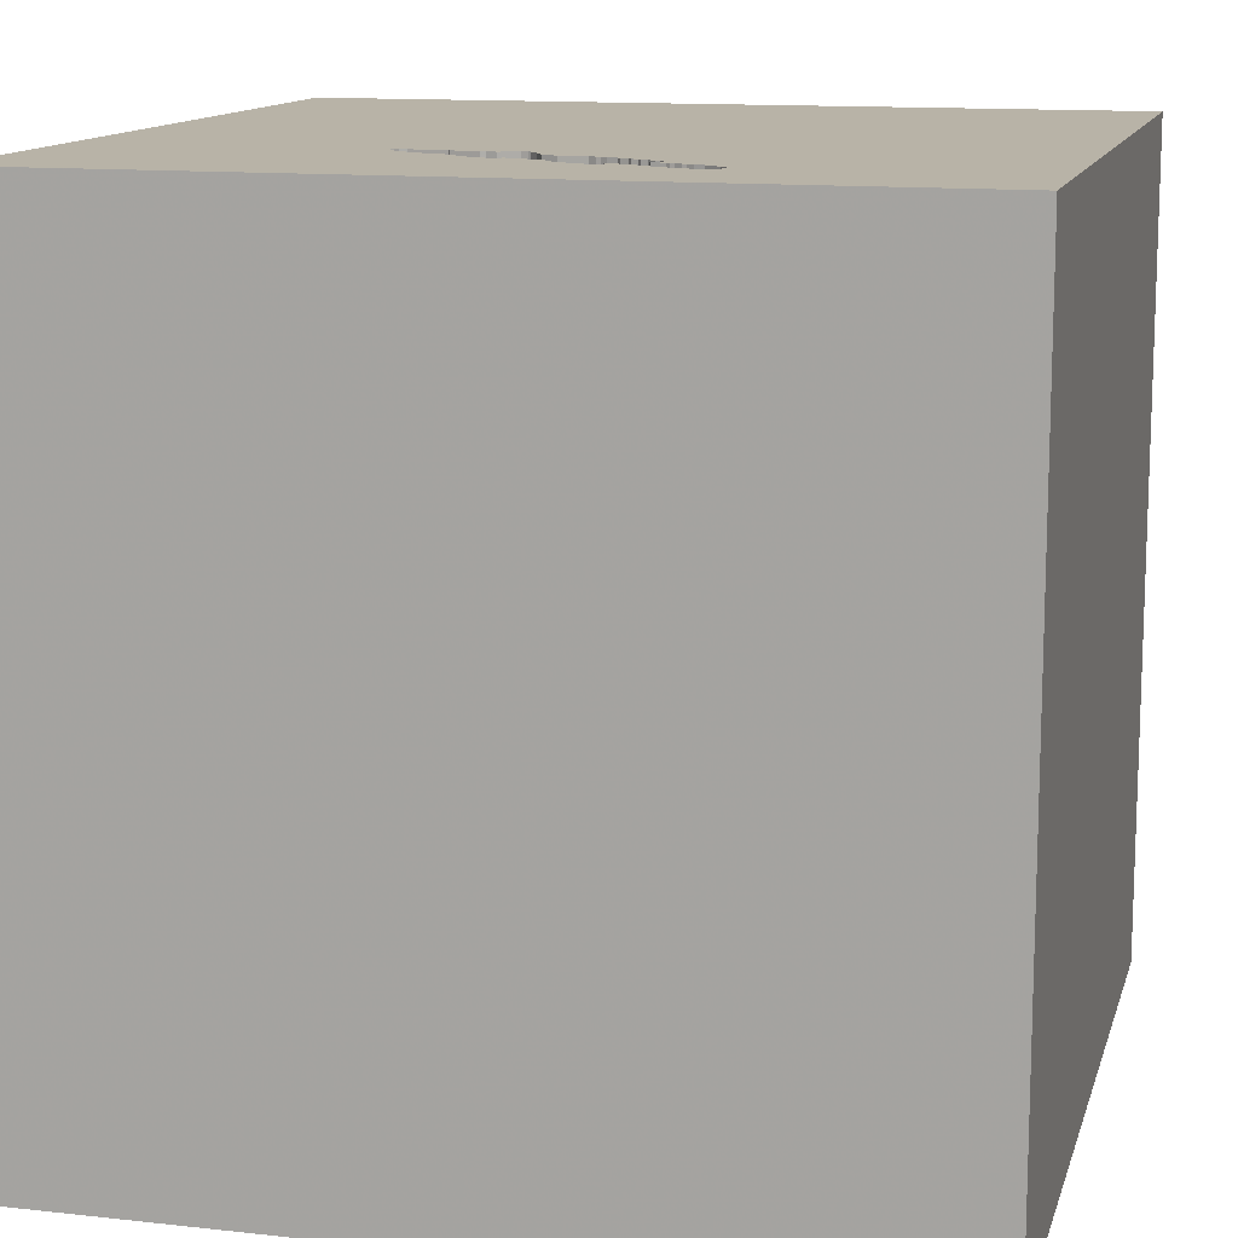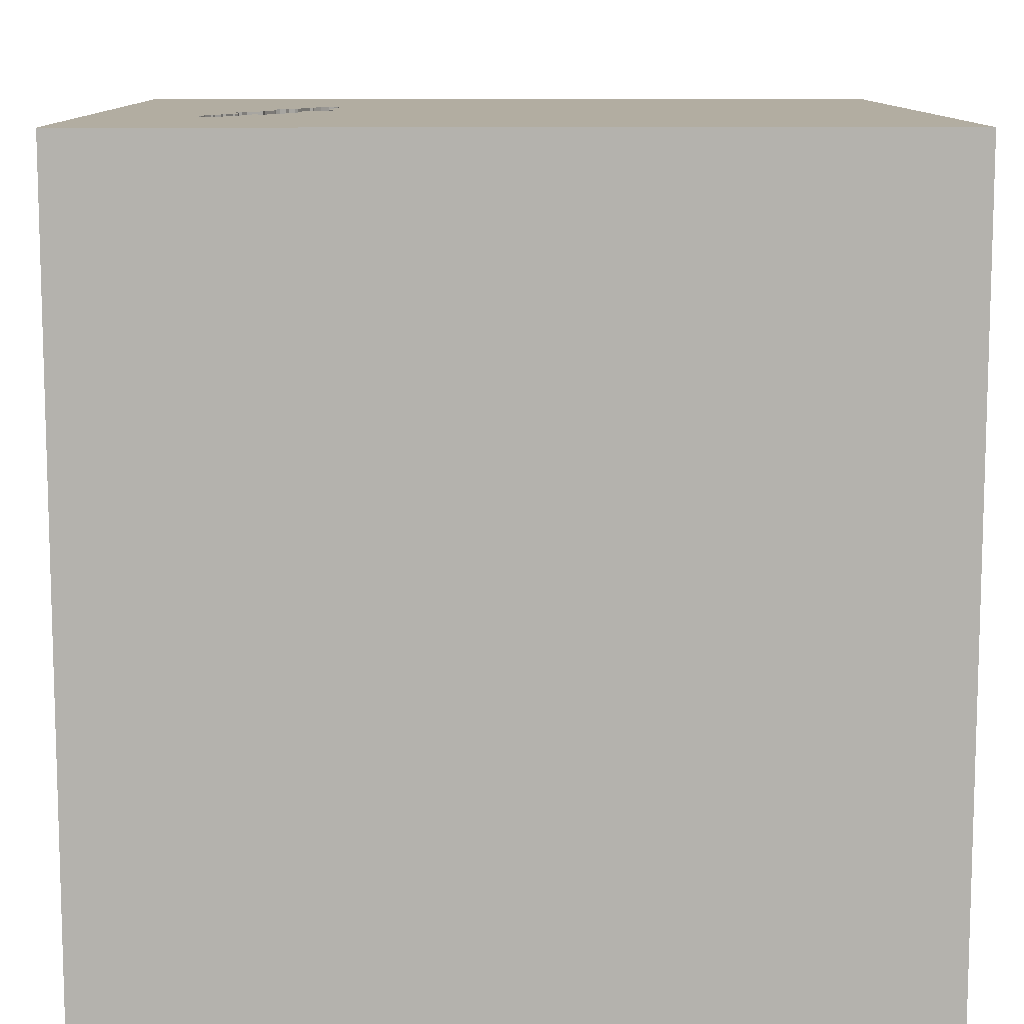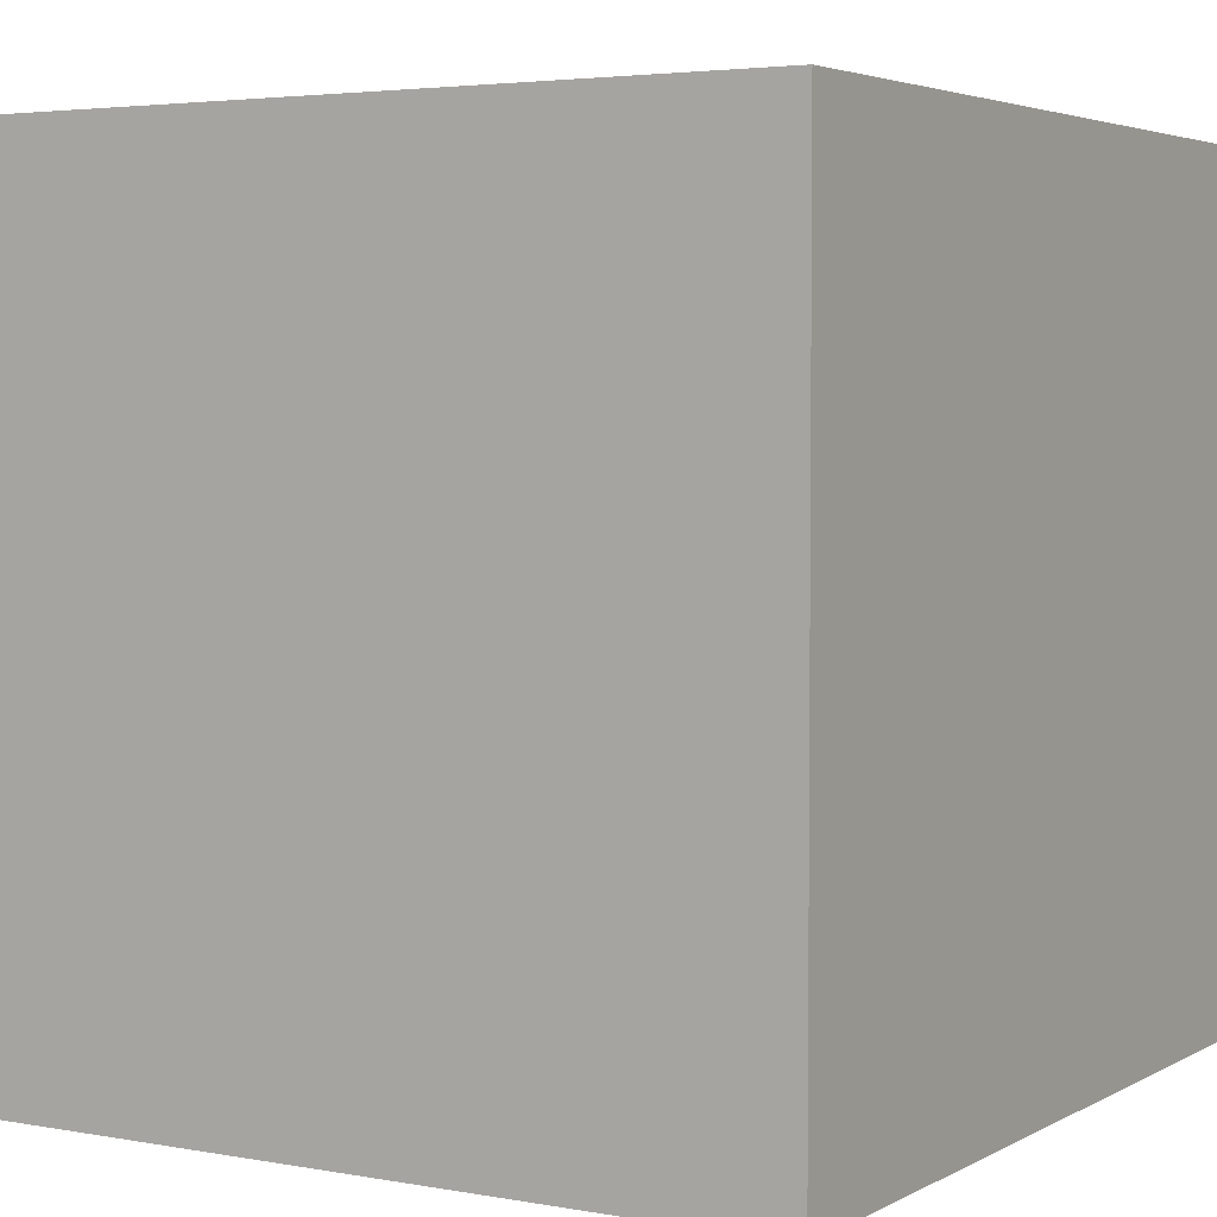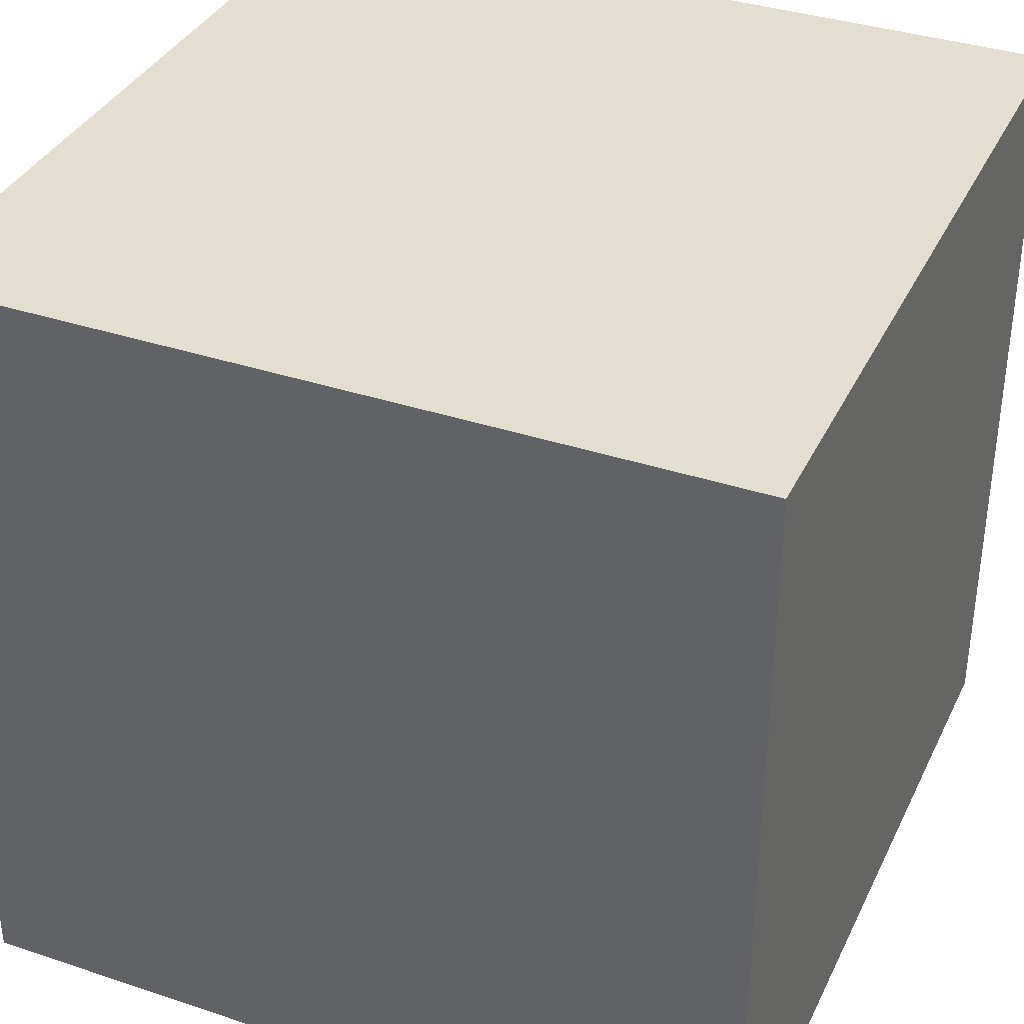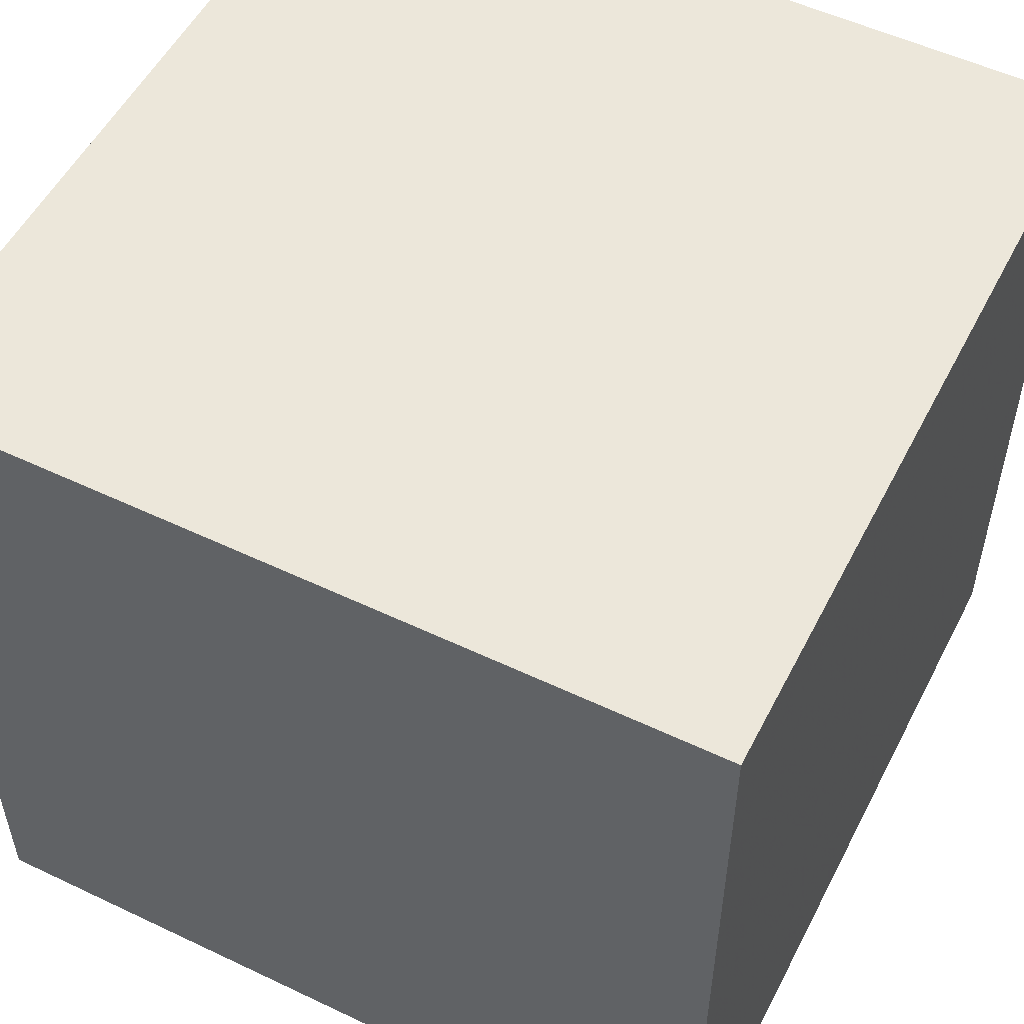
<metadata>
{"format":"obj","ext":"obj","renderer":"f3d","projection":"perspective","resolution":1024,"background":"white","views":[{"elev":12.8,"azim":14.3,"up":"+Y"},{"elev":10.5,"azim":89.4,"up":"+Y"},{"elev":3.8,"azim":-58.9,"up":"+Y"},{"elev":36.4,"azim":23.4,"up":"+Z"},{"elev":53.5,"azim":-63.1,"up":"+Z"}]}
</metadata>
<code>
o lmfish_158
v -0.04683 1.5 0.725
v 0.06402 1.5 0.7682
v -0.1106 1.5 0.8959
v -0.4574 1.5 0.6576
v 0.2353 1.5 0.8188
v 0.2353 1.4 0.8188
v -0.2191 1.5 0.6777
v -0.1209 1.5 0.6516
v -0.1209 1.4 0.6516
v -0.7633 0.1587 -1.5
v -0.638 -1.5 -0.5469
v -1.094 -1.5 -0.02604
v -0.7161 -0.5729 1.5
v -1.5 1.5 1.5
v -0.2334 1.5 0.8479
v -0.2334 1.4 0.8479
v -0.2649 1.5 0.6784
v 0.3478 1.5 0.9071
v 0.3478 1.4 0.9071
v 0.4893 1.5 0.9773
v 0.4893 1.4 0.9773
v -0.1126 1.5 0.8786
v -0.1126 1.4 0.8786
v 0.4193 1.5 0.9542
v 0.4193 1.4 0.9542
v 0.5518 1.5 1.029
v -0.482 1.5 0.6658
v -0.482 1.4 0.6658
v 0.211 1.5 0.9847
v 0.211 1.4 0.9847
v 0.1823 -0.7812 1.5
v 0.5729 -0.2865 1.5
v 0.3906 1.25 1.5
v 0.4167 -1.5 0.4687
v 0.4687 -1.5 -0
v -0.01302 -1.5 1.276
v 0.6185 -1.5 -0.5339
v -0.1302 -1.5 -1.5
v 0.1823 -1.5 -1.211
v -0.1042 -1.5 1.5
v 0.1042 0.7812 1.5
v 0.5078 1.5 0.651
v 0.3906 1.5 1.25
v 0.301 1.5 0.8517
v -0.1562 1.5 1.5
v 0.2682 1.5 0.8352
v 0.3108 1.5 1.021
v 0.5713 -0.8341 -1.5
v 0.3257 1.5 0.9258
v -0.1819 1.5 0.6842
v 0.5556 1.5 1.086
v 0.5556 1.4 1.086
v -0.2147 1.5 0.87
v -0.2147 1.4 0.87
v 0.07812 0.02604 1.5
v -0.2083 -1.5 -0.8333
v 0.07812 -1.5 -0.1562
v -0.1562 -1.5 0.625
v 0.05811 1.5 0.9684
v -0.2083 1.5 -1.5
v 0.2314 1.5 0.9864
v 0.3558 1.5 0.894
v 0.2243 1.5 1.03
v 0.5409 1.5 1.016
v 0.5409 1.4 1.016
v -0.09216 1.5 0.8803
v -0.09216 1.4 0.8803
v 0.422 1.5 1.085
v 0.422 1.4 1.085
v 0.01658 1.5 0.7695
v 0.5627 1.5 1.042
v -0.511 1.5 0.6839
v -0.511 1.4 0.6839
v -0.1819 1.4 0.6842
v 0.2314 1.4 0.9864
v 1.5 1.5 -1.5
v 1.5 1.5 1.5
v 1.042 -0 1.5
v 1.25 -1.5 0.4427
v 1.25 -1.5 -0.2083
v -0.1388 1.5 0.05656
v -0.0625 1.5 0.6908
v -0.0625 1.4 0.6908
v 0.2446 1.5 0.8298
v 0.2446 1.4 0.8298
v 0.3696 1.5 0.9329
v -0.1734 1.5 0.8889
v -0.2881 1.5 0.8055
v -0.2881 1.4 0.8055
v -0.2333 1.5 0.6833
v -0.2333 1.4 0.6833
v 0.09781 1.5 0.9854
v 0.09781 1.4 0.9854
v 0.15 1.5 1.017
v 0.15 1.4 1.017
v 0.3963 1.5 0.942
v 0.2099 1.5 0.9983
v 0.2099 1.4 0.9983
v 0.3169 1.5 0.9079
v 0.3169 1.4 0.9079
v 0.4753 1.5 1.103
v 0.4753 1.4 1.103
v 0.2169 1.5 1.037
v 0.3202 1.5 1.032
v 0.3202 1.4 1.032
v -0.06307 1.5 0.6977
v -0.06307 1.4 0.6977
v 0.3558 1.4 0.894
v -0.3948 1.5 0.7691
v 0.3402 1.5 0.8756
v 0.2024 1.5 0.8023
v 0.2024 1.4 0.8023
v 0.1323 1.5 0.7792
v 0.1323 1.4 0.7792
v 0.3766 1.5 0.9372
v 0.4623 1.5 1.095
v -0.4687 0.4167 1.5
v -0.4687 -0.1562 1.5
v -0.4687 -1.5 0.1823
v -1.5 -0.9115 0.3646
v -1.5 0.5208 0.5208
v -1.5 0.4427 -0.1562
v -1.5 0.1823 0.7812
v -1.5 0.1042 -1.5
v -1.5 0.4167 -1.302
v -1.5 -0.1302 1.5
v -1.5 -0.05208 -0.9896
v -1.5 -0.2344 0.3255
v -1.5 -0.1823 1.146
v -1.5 0 -0.4687
v -1.5 1.5 -1.5
v -1.5 1.029 0.3646
v -1.5 1.276 -0.2344
v -1.5 -0.5469 -0.2148
v -1.5 -1.5 -0.1302
v -1.5 -1.5 1.5
v -1.5 0.5469 -0.7943
v -1.5 1.5 0.1302
v -1.5 -1.5 -1.5
v -1.5 -1.276 -0.05208
v 0.1406 1.5 1.006
v 0.1406 1.4 1.006
v -0.46 1.5 0.7294
v -0.46 1.4 0.7294
v 0.5093 1.5 1.106
v 0.3108 1.4 1.021
v 0.2513 1.5 0.9949
v 0.2513 1.4 0.9949
v 0.3823 1.5 1.068
v 0.3823 1.4 1.068
v 0.1689 1.5 0.7926
v 0.1689 1.4 0.7926
v 0.01135 1.5 0.913
v -0.1005 1.5 0.6534
v 0.5599 1.5 1.076
v 0.5599 1.4 1.076
v 1.5 -1.5 1.5
v 0.6641 0.651 1.5
v 1.5 -1.5 -1.5
v 0.5182 1.5 0.9989
v 0.1093 1.5 0.767
v 0.1093 1.4 0.767
v -0.0564 1.5 0.8946
v 0.1072 1.5 0.9965
v 0.1072 1.4 0.9965
v 0.3963 1.4 0.942
v 0.05811 1.4 0.9684
v -0.4404 1.5 0.7413
v 0.4329 1.5 0.9554
v 0.4622 1.4 1.095
v 0.301 1.4 0.8517
v 0.2086 1.5 0.8097
v 0.2086 1.4 0.8097
v 1.5 -0.1424 -0.5396
v 1.5 0.1042 -1.5
v 1.5 -1.5 0.1302
v 1.5 1.5 0.1562
v 1.5 -0.7511 0.8577
v -0.4954 1.5 0.7024
v -1.276 0.05208 1.5
v 0.2169 1.4 1.037
v -0.272 1.5 0.8172
v 0.3257 1.4 0.9258
v -0.4208 1.5 0.7532
v -0.4208 1.4 0.7532
v 0.5093 1.4 1.106
v -0.09055 1.5 0.6576
v 0.2575 1.5 1.002
v 0.2575 1.4 1.002
v 0.1459 1.5 0.7804
v 0.2536 1.5 0.9977
v 0.2254 1.5 1.017
v -0.4167 1.042 1.5
v -0.4167 -1.5 -1.25
v -0.2604 -1.211 1.5
v -0.328 1.5 0.6685
v -0.328 1.4 0.6685
v -0.01588 1.5 0.9107
v -0.01588 1.4 0.9107
v -0.4125 1.5 0.7557
v 0.01658 1.4 0.7695
v 0.3402 1.4 0.8756
v 0.8594 -1.5 0.4167
v -0.4957 1.5 0.6647
v -0.4957 1.4 0.6647
v -0.1985 1.5 0.8816
v -0.1985 1.4 0.8816
v -0.4041 1.5 0.7581
v -0.4041 1.4 0.7581
v 0.3827 1.5 0.9409
v 0.3827 1.4 0.9409
v 0.4558 1.5 0.9676
v 0.4558 1.4 0.9676
v 0.3593 1.5 1.055
v 0.3593 1.4 1.055
v 0.3369 1.5 1.036
v 0.3369 1.4 1.036
v -0.03304 1.5 0.7482
v -0.03304 1.4 0.7482
v -0.3311 1.5 0.6648
v -0.4574 1.4 0.6576
v 0.2682 1.4 0.8352
v 0.1459 1.4 0.7804
v -0.272 1.4 0.8172
v 0.1453 1.5 1.012
v -0.4954 1.4 0.7024
v 0.2243 1.4 1.03
v -0.1483 1.5 0.8962
v -0.1483 1.4 0.8962
v 0.2248 1.5 1.025
v 0.4329 1.4 0.9554
v 0.01135 1.4 0.913
v 0.376 1.5 1.06
v -0.2626 1.5 0.8283
v -0.1005 1.4 0.6534
v -0.3948 1.4 0.7691
v -0.3311 1.4 0.6648
v -0.2533 1.5 0.8393
v -0.2533 1.4 0.8393
v 0.3696 1.4 0.9329
v 0.2254 1.4 1.017
v -0.2191 1.4 0.6777
v 0.3266 1.5 0.8744
v 0.3266 1.4 0.8744
v 0.376 1.4 1.06
v -0.09055 1.4 0.6576
v 0.2775 1.5 0.8463
v 0.2775 1.4 0.8463
v -0.2433 1.5 0.8436
v -0.1106 1.4 0.8959
v 0.5627 1.4 1.042
v 0.2564 1.5 0.8325
f 40 195 136
f 126 129 136
f 136 140 135
f 136 180 126
f 136 36 40
f 195 13 136
f 136 120 140
f 136 13 180
f 135 12 136
f 126 14 129
f 129 128 136
f 136 128 120
f 40 157 195
f 135 139 12
f 118 180 13
f 180 14 126
f 129 123 128
f 120 134 140
f 140 139 135
f 12 119 136
f 119 58 136
f 58 36 136
f 195 31 13
f 14 123 129
f 128 134 120
f 36 157 40
f 157 31 195
f 134 139 140
f 31 118 13
f 118 14 180
f 14 121 123
f 31 55 118
f 118 117 14
f 139 11 12
f 12 11 119
f 119 57 58
f 58 34 36
f 34 157 36
f 123 121 128
f 57 34 58
f 157 32 31
f 31 32 55
f 121 122 128
f 34 203 157
f 55 117 118
f 128 130 134
f 11 57 119
f 117 193 14
f 122 130 128
f 57 35 34
f 55 41 117
f 14 132 121
f 132 122 121
f 130 127 134
f 127 139 134
f 41 193 117
f 139 56 11
f 56 57 11
f 35 203 34
f 139 194 56
f 203 79 157
f 132 133 122
f 122 137 130
f 32 158 55
f 57 37 35
f 157 78 32
f 78 158 32
f 158 41 55
f 193 45 14
f 14 138 132
f 56 37 57
f 41 33 193
f 81 138 14
f 137 127 130
f 10 139 124
f 139 38 194
f 194 39 56
f 35 37 203
f 203 80 79
f 79 176 157
f 133 131 122
f 122 131 137
f 10 48 139
f 48 38 139
f 37 80 203
f 178 157 176
f 78 77 158
f 59 14 45
f 168 143 14
f 208 200 184
f 184 168 14
f 14 109 208
f 14 208 184
f 4 220 81
f 14 179 72
f 27 4 81
f 81 14 72
f 81 72 204
f 81 204 27
f 138 133 132
f 127 124 139
f 56 39 37
f 33 45 193
f 14 88 109
f 179 14 143
f 38 39 194
f 80 176 79
f 157 77 78
f 15 249 238
f 238 234 182
f 182 88 14
f 14 15 238
f 14 238 182
f 17 81 220
f 220 196 17
f 137 125 127
f 174 178 176
f 178 77 157
f 158 33 41
f 53 15 14
f 59 22 3
f 206 53 14
f 14 59 3
f 87 206 14
f 14 3 228
f 14 228 87
f 81 17 90
f 8 154 81
f 81 90 7
f 50 8 81
f 81 7 50
f 59 163 66
f 59 66 22
f 187 82 81
f 81 154 187
f 125 124 127
f 59 43 164
f 164 92 59
f 198 163 59
f 59 153 198
f 82 106 1
f 82 1 81
f 39 159 37
f 159 80 37
f 43 59 45
f 43 103 94
f 225 141 164
f 94 225 164
f 43 94 164
f 2 81 1
f 1 218 70
f 1 70 2
f 174 77 178
f 77 33 158
f 191 230 63
f 63 103 43
f 188 191 63
f 63 43 47
f 63 47 188
f 42 81 46
f 81 2 161
f 138 131 133
f 137 131 125
f 76 48 10
f 33 77 45
f 191 147 61
f 29 97 192
f 192 230 191
f 192 191 61
f 61 29 192
f 104 47 43
f 214 216 104
f 43 149 233
f 43 233 214
f 43 214 104
f 5 46 81
f 81 161 113
f 111 172 5
f 190 151 111
f 111 5 81
f 81 113 190
f 81 190 111
f 81 131 138
f 131 124 125
f 38 159 39
f 80 159 176
f 43 45 77
f 68 149 43
f 43 145 101
f 116 68 43
f 43 101 116
f 5 84 252
f 46 247 44
f 5 252 46
f 48 159 38
f 174 176 159
f 77 42 160
f 77 160 64
f 51 145 43
f 77 64 26
f 51 43 77
f 77 26 71
f 155 51 77
f 77 71 155
f 42 46 44
f 110 62 42
f 42 44 243
f 42 243 110
f 10 124 131
f 42 20 160
f 42 62 18
f 18 49 86
f 86 115 42
f 18 86 42
f 42 115 210
f 212 20 42
f 96 24 169
f 42 210 96
f 169 212 42
f 42 96 169
f 18 99 49
f 81 42 77
f 177 77 174
f 177 81 77
f 76 60 81
f 60 131 81
f 60 10 131
f 76 10 60
f 175 48 76
f 76 177 174
f 76 81 177
f 175 159 48
f 175 174 159
f 76 174 175
f 9 246 235
f 9 107 246
f 9 235 8
f 235 246 154
f 9 74 107
f 83 246 107
f 154 8 235
f 8 50 9
f 187 154 246
f 74 9 50
f 74 219 107
f 246 83 187
f 83 107 82
f 50 7 74
f 74 23 219
f 1 106 107
f 107 219 1
f 82 187 83
f 106 82 107
f 242 74 7
f 23 74 16
f 67 219 23
f 219 218 1
f 91 74 242
f 7 90 242
f 54 23 16
f 74 224 16
f 67 201 219
f 22 66 67
f 67 23 22
f 70 218 219
f 219 201 70
f 224 74 91
f 91 242 90
f 207 23 54
f 15 53 54
f 54 16 15
f 16 224 239
f 201 67 199
f 67 66 163
f 224 91 89
f 91 90 17
f 229 23 207
f 53 206 207
f 207 54 53
f 249 15 16
f 16 239 249
f 234 238 239
f 239 224 234
f 201 199 232
f 163 198 199
f 199 67 163
f 3 22 23
f 23 250 3
f 2 70 201
f 201 162 2
f 224 89 182
f 197 89 91
f 197 91 17
f 17 196 197
f 23 229 250
f 87 228 229
f 229 207 87
f 206 87 207
f 238 249 239
f 182 234 224
f 232 162 201
f 232 199 153
f 198 153 199
f 162 161 2
f 88 182 89
f 89 197 236
f 196 220 197
f 228 3 250
f 250 229 228
f 232 114 162
f 113 161 162
f 162 114 113
f 89 236 109
f 109 88 89
f 209 236 197
f 237 197 220
f 167 114 232
f 153 59 167
f 167 232 153
f 236 209 109
f 237 209 197
f 220 4 237
f 114 167 152
f 190 113 114
f 114 223 190
f 208 109 209
f 209 237 185
f 221 237 4
f 114 152 223
f 167 93 152
f 59 92 93
f 93 167 59
f 200 208 209
f 209 185 200
f 221 185 237
f 223 152 190
f 173 152 93
f 92 164 93
f 184 200 185
f 221 144 185
f 4 27 28
f 28 221 4
f 151 190 152
f 152 173 112
f 93 30 173
f 165 93 164
f 168 184 185
f 185 144 168
f 144 221 28
f 152 112 151
f 172 111 112
f 112 173 172
f 142 30 93
f 173 30 85
f 165 142 93
f 143 168 144
f 28 226 144
f 27 204 205
f 205 28 27
f 111 151 112
f 30 142 95
f 173 85 6
f 85 30 248
f 164 141 142
f 142 165 164
f 144 226 143
f 28 205 226
f 204 72 205
f 5 172 173
f 173 6 5
f 30 95 98
f 225 94 95
f 95 142 225
f 6 85 5
f 85 248 222
f 30 75 248
f 141 225 142
f 179 143 226
f 73 226 205
f 73 205 72
f 30 98 29
f 98 95 181
f 84 5 85
f 252 84 85
f 85 222 252
f 222 248 46
f 75 30 61
f 75 100 248
f 226 73 179
f 72 179 73
f 97 29 98
f 29 61 30
f 181 241 98
f 181 95 94
f 94 103 181
f 46 252 222
f 247 46 248
f 75 148 100
f 100 171 248
f 192 97 98
f 98 241 192
f 227 241 181
f 103 63 181
f 44 247 248
f 248 171 44
f 61 147 148
f 148 75 61
f 148 183 100
f 100 244 171
f 230 192 241
f 241 227 230
f 227 181 63
f 148 147 191
f 148 189 183
f 49 99 100
f 100 183 49
f 244 100 202
f 171 244 44
f 227 63 230
f 191 188 189
f 189 148 191
f 146 183 189
f 99 18 100
f 110 243 244
f 244 202 110
f 19 202 100
f 243 44 244
f 146 240 183
f 188 47 146
f 146 189 188
f 86 49 183
f 183 240 86
f 19 100 18
f 202 19 108
f 146 211 240
f 18 62 19
f 202 108 110
f 108 19 62
f 211 146 217
f 115 86 240
f 240 211 115
f 47 104 105
f 105 146 47
f 62 110 108
f 217 25 211
f 217 146 105
f 211 210 115
f 217 245 25
f 211 25 166
f 104 216 217
f 217 105 104
f 96 210 211
f 211 166 96
f 215 245 217
f 213 25 245
f 166 25 96
f 216 214 217
f 245 215 233
f 215 217 214
f 213 231 25
f 69 213 245
f 24 96 25
f 214 233 215
f 233 149 245
f 212 169 231
f 231 213 212
f 169 24 25
f 25 231 169
f 21 213 69
f 150 69 245
f 150 245 149
f 213 21 212
f 170 21 69
f 69 150 68
f 149 68 150
f 20 212 21
f 170 65 21
f 170 69 116
f 68 116 69
f 160 20 21
f 21 65 160
f 186 65 170
f 116 101 170
f 65 64 160
f 156 65 186
f 102 186 170
f 102 170 101
f 26 64 65
f 65 251 26
f 65 156 251
f 186 52 156
f 101 145 186
f 186 102 101
f 71 26 251
f 251 156 71
f 145 51 52
f 52 186 145
f 51 155 156
f 156 52 51
f 155 71 156

</code>
